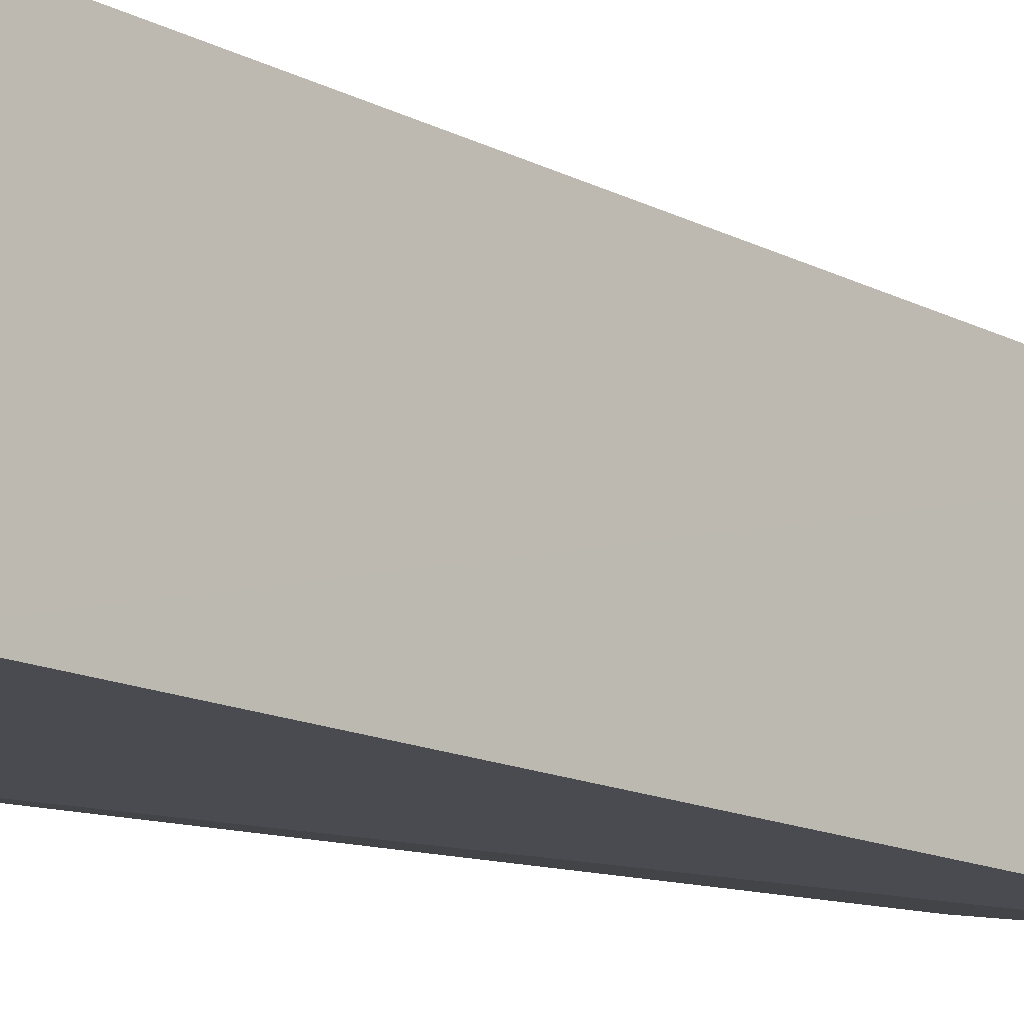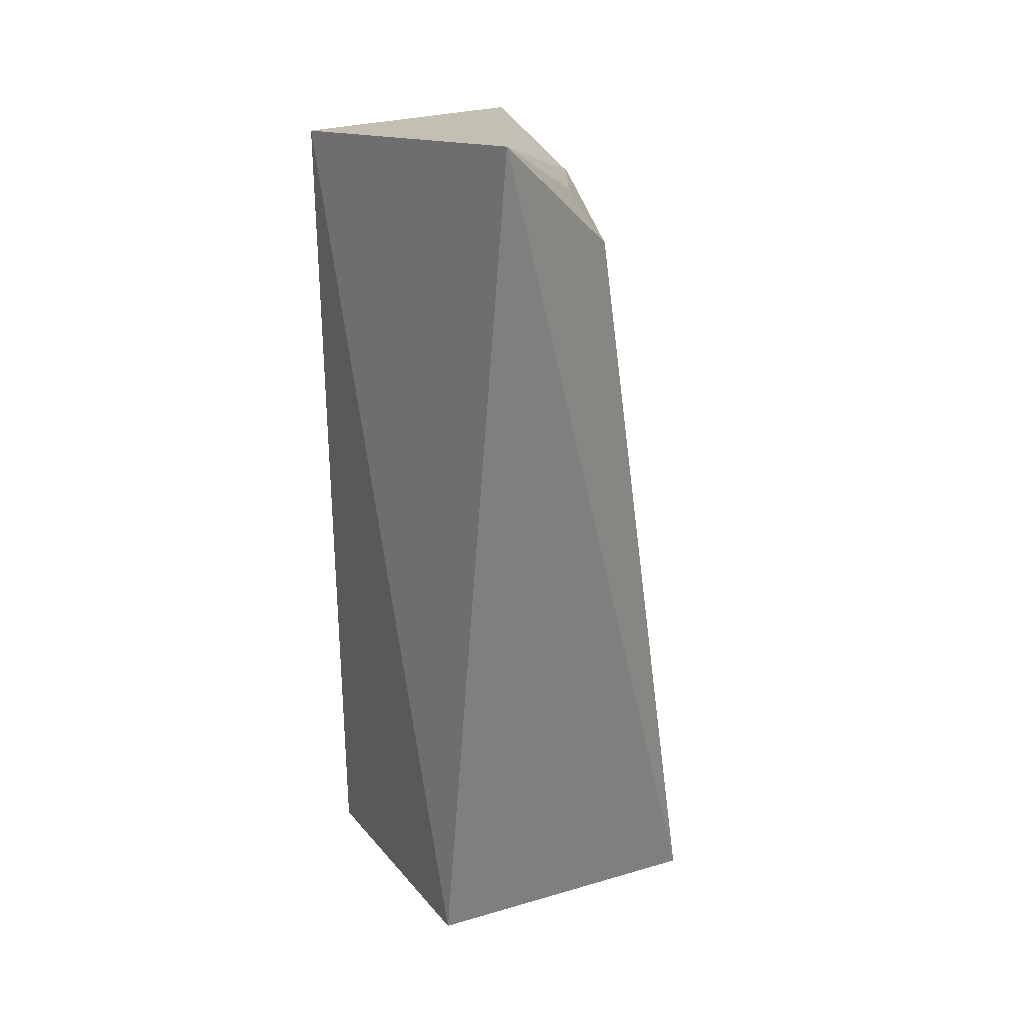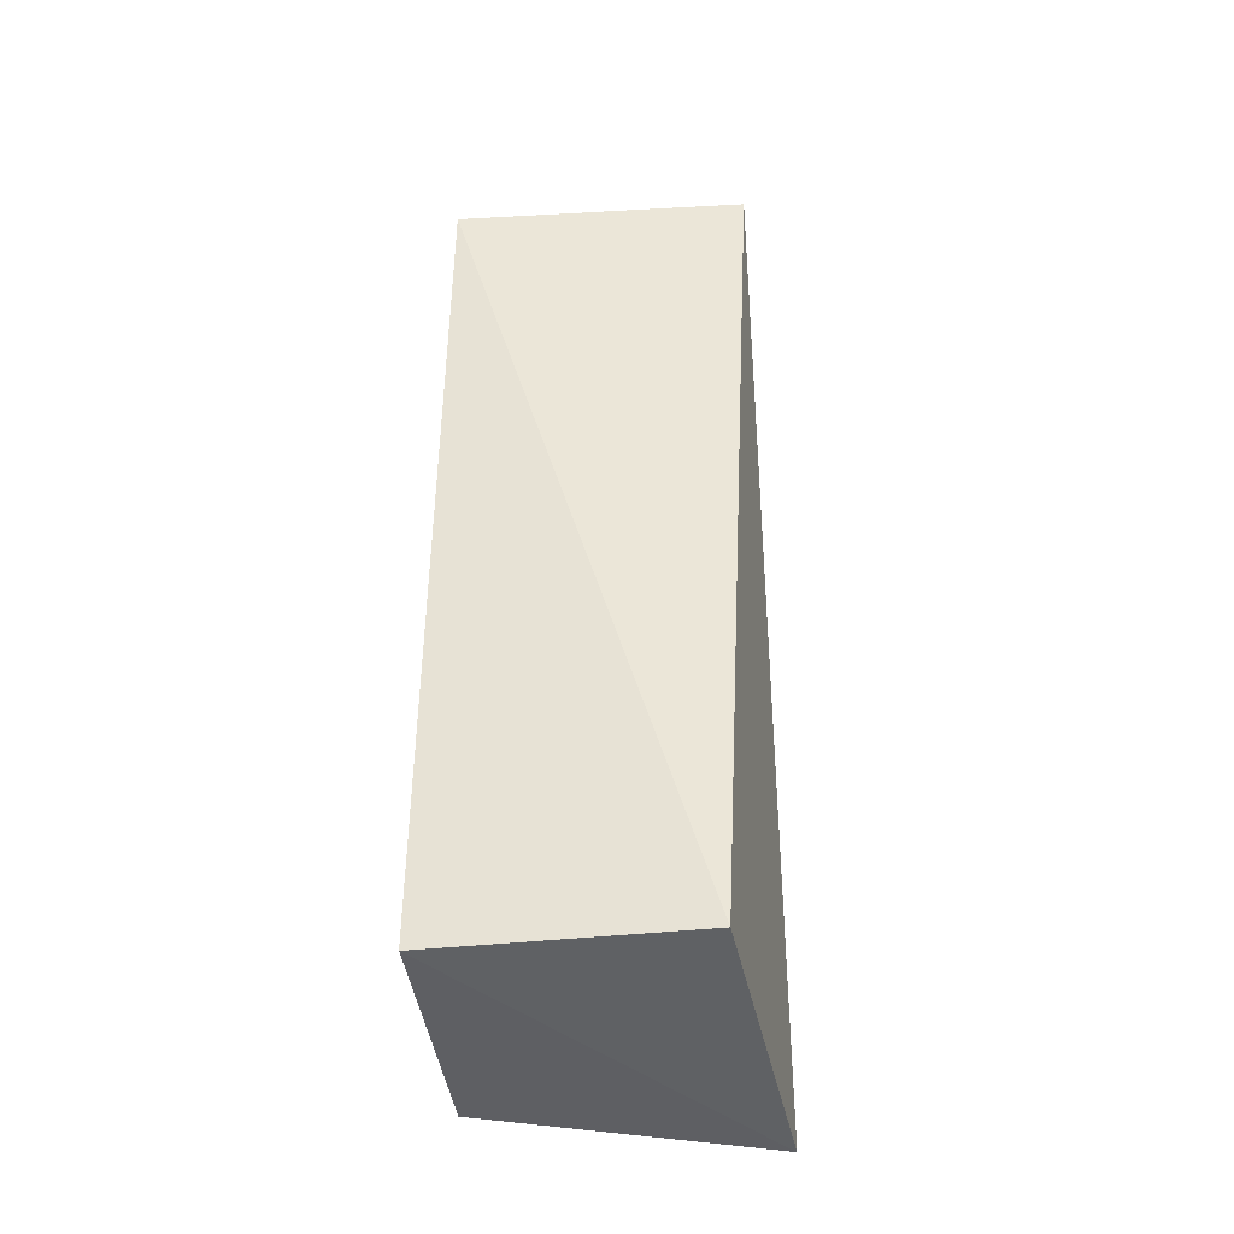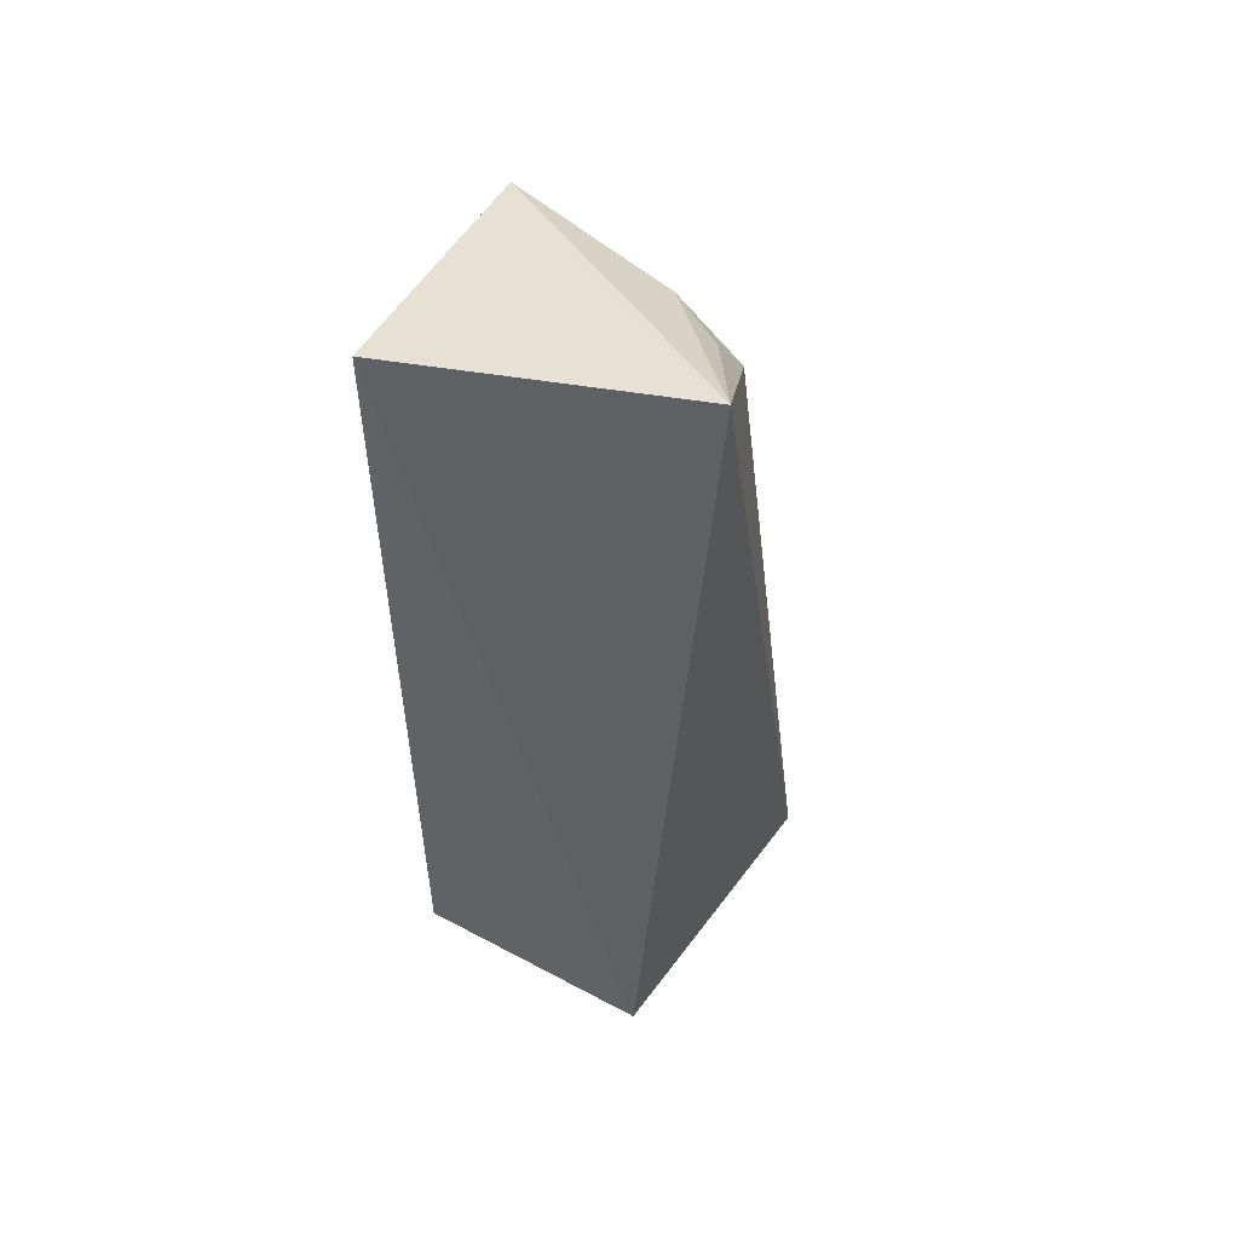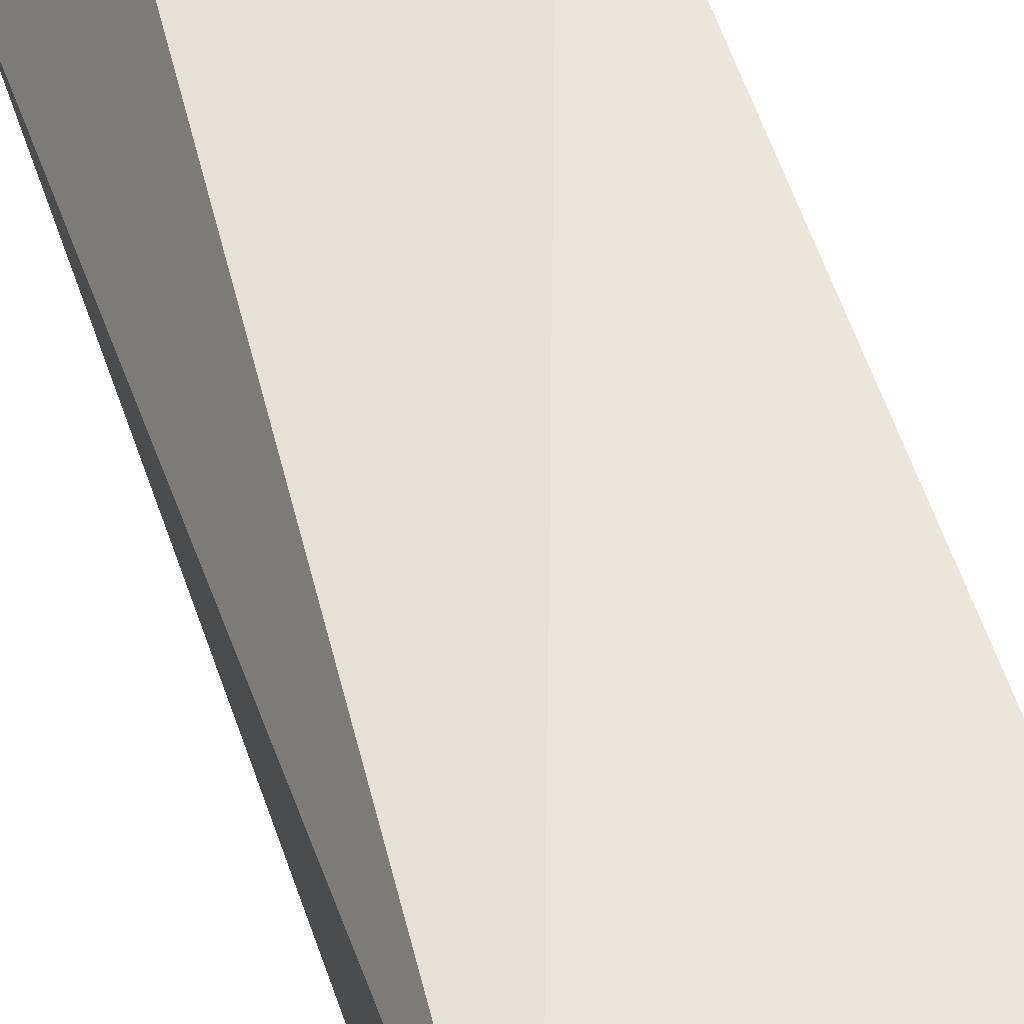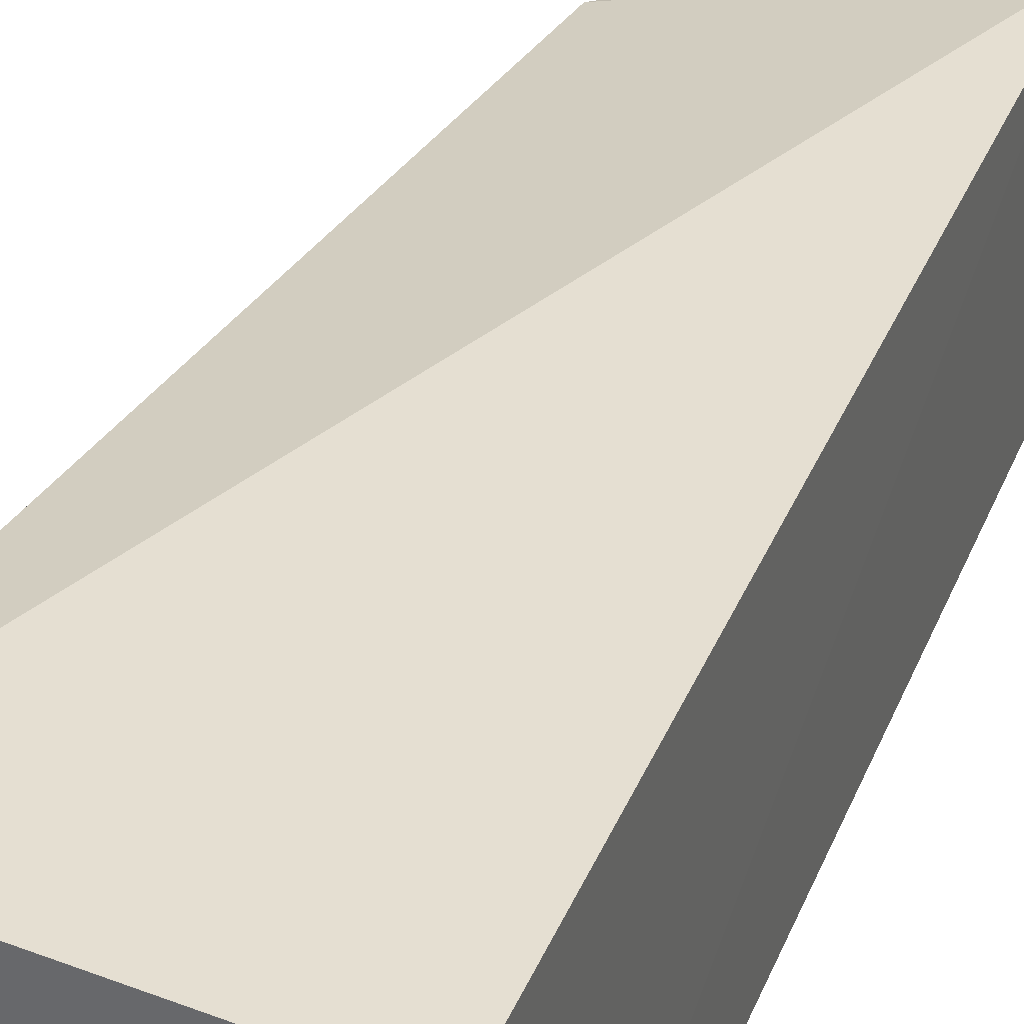
<metadata>
{"format":"obj","ext":"obj","renderer":"f3d","projection":"perspective","resolution":1024,"background":"white","views":[{"elev":-14.6,"azim":43.4,"up":"+Z"},{"elev":29.1,"azim":-122.2,"up":"+Y"},{"elev":-42.3,"azim":-172.8,"up":"+Y"},{"elev":54.3,"azim":-150.5,"up":"+Y"},{"elev":53.5,"azim":-16.5,"up":"+Z"},{"elev":34.8,"azim":19.5,"up":"+Z"}]}
</metadata>
<code>
v -0.08503 -0.1439 0.33
v -0.08503 -0.1439 0.224
v -0.08503 0.2348 0.224
v -0.2091 0.2568 0.2481
v -0.2031 -0.1523 0.3553
v -0.1911 -0.1439 0.224
v -0.08451 0.2297 0.323
v -0.1818 0.1953 0.3152
v -0.1552 0.2206 0.3127
v -0.1802 0.2224 0.2969
f 5 2 1
f 6 3 2
f 6 4 3
f 6 5 4
f 6 2 5
f 7 3 4
f 7 5 1
f 7 1 2
f 7 2 3
f 8 4 5
f 8 5 7
f 9 8 7
f 9 7 4
f 10 9 4
f 10 4 8
f 10 8 9

</code>
